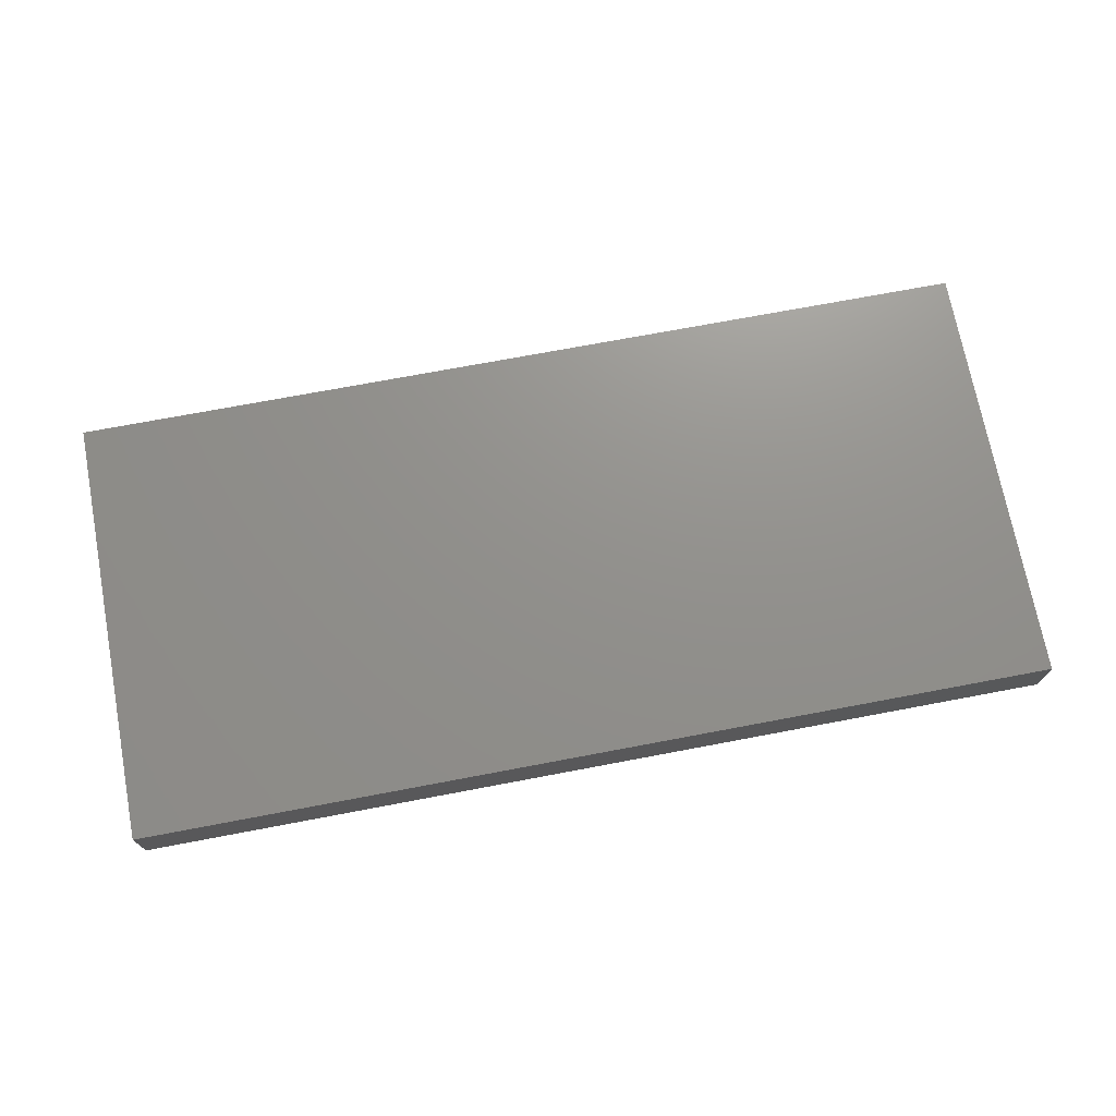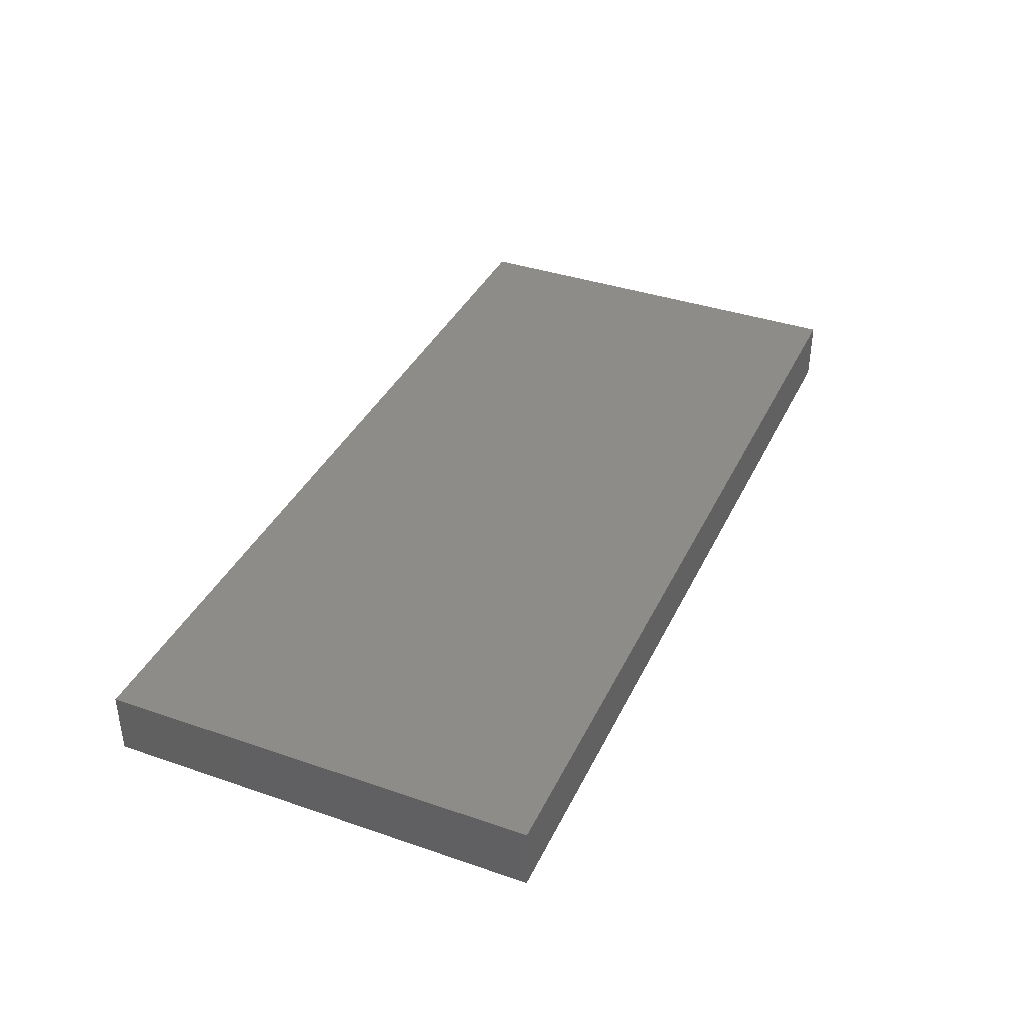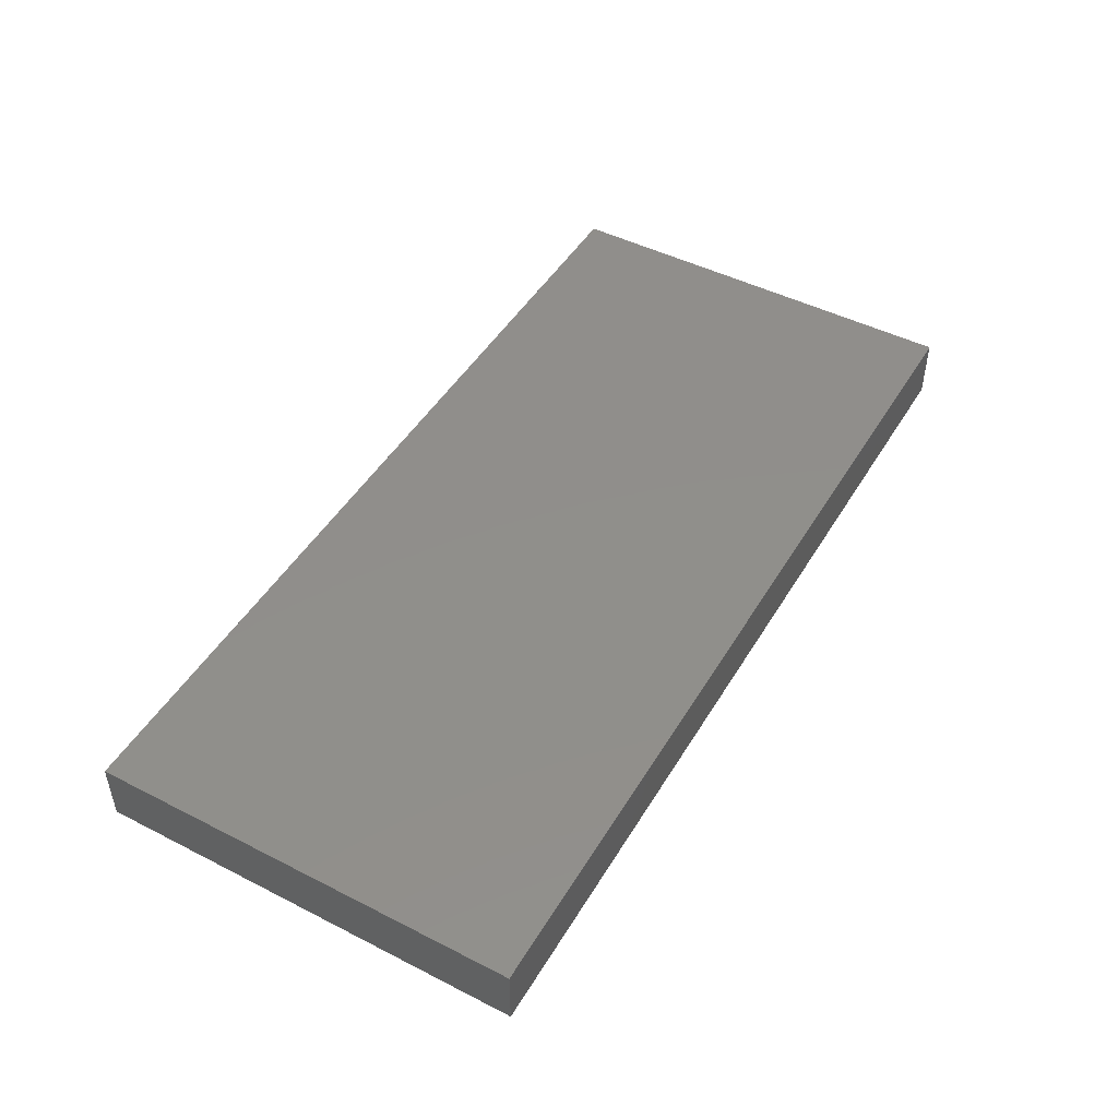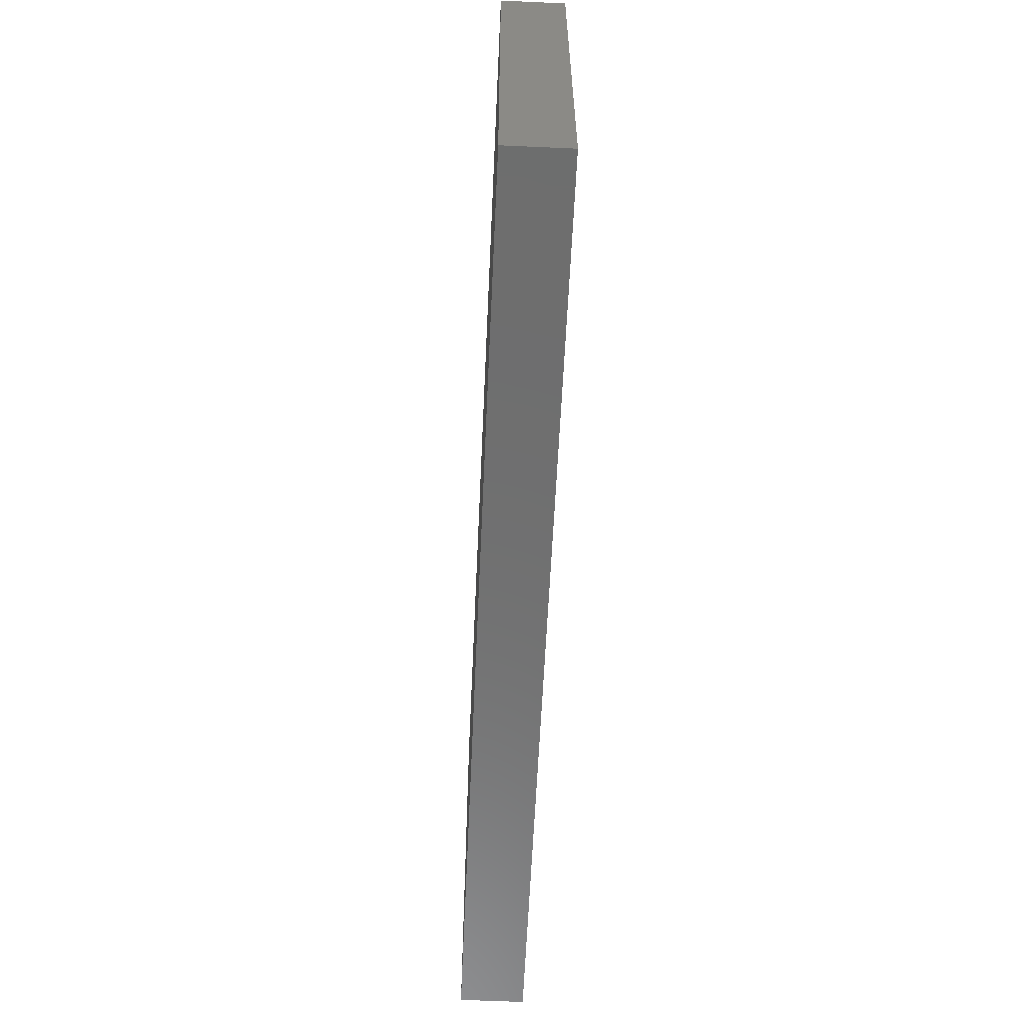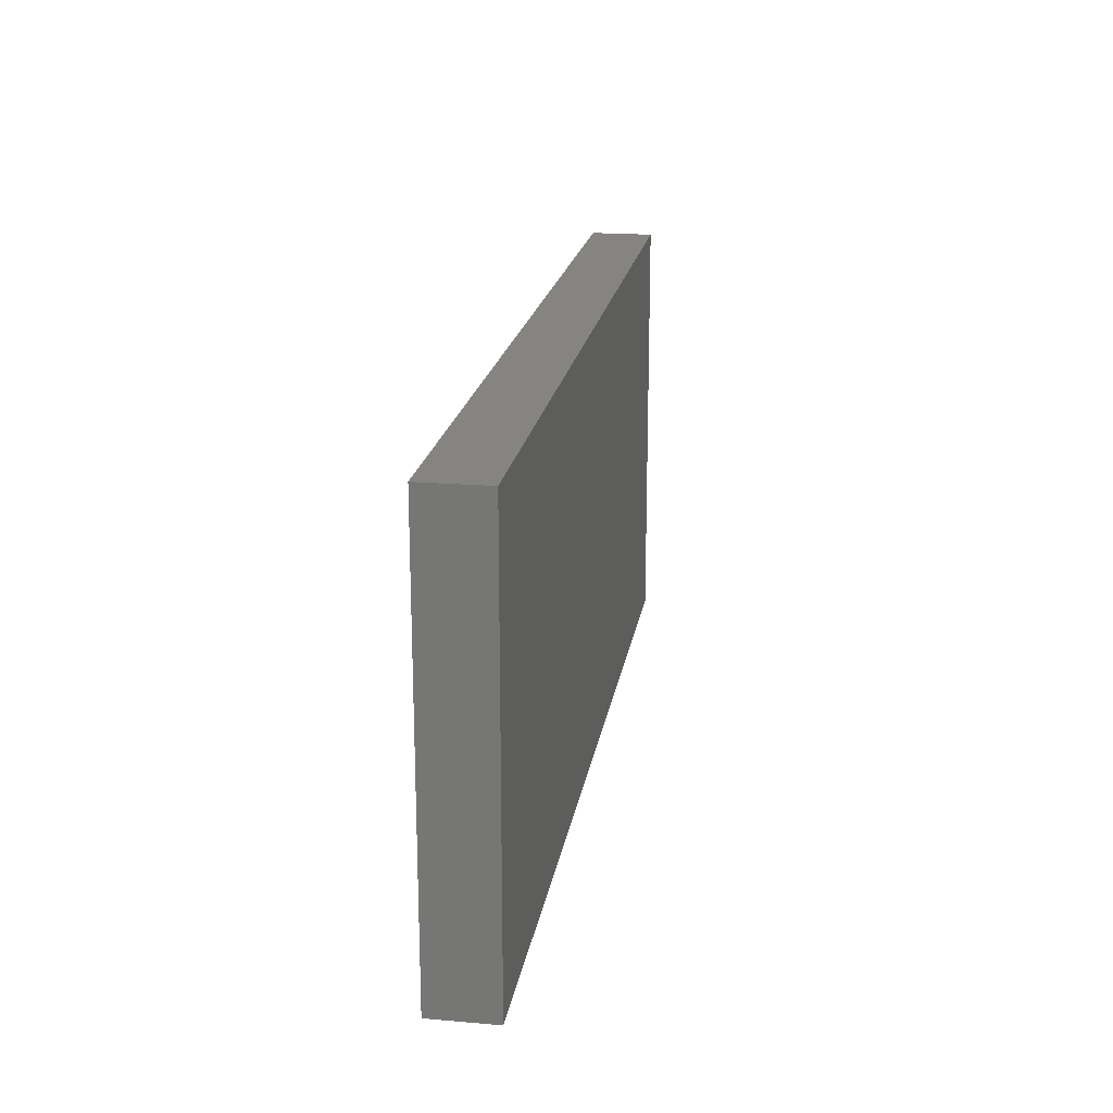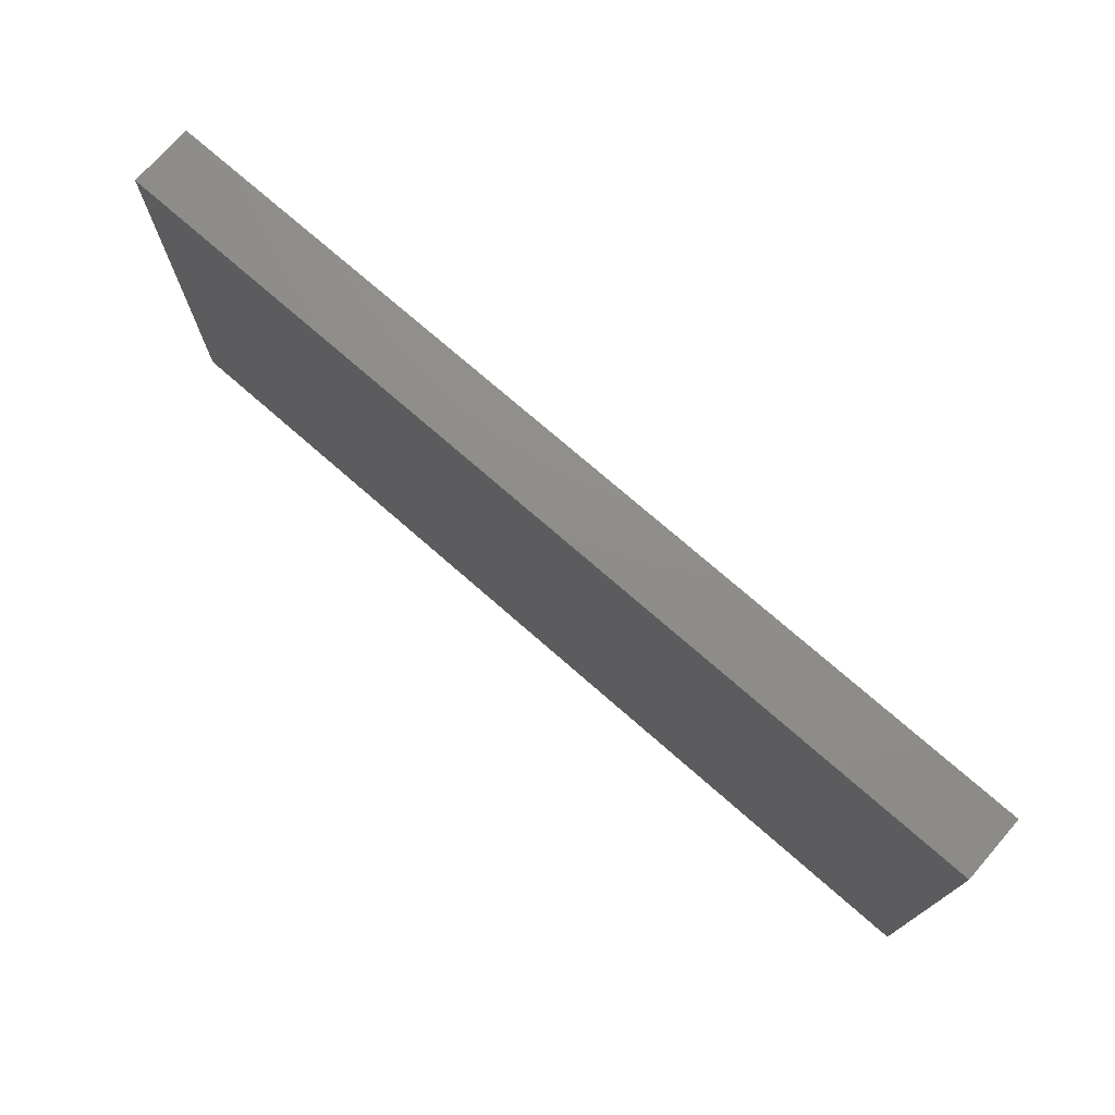
<metadata>
{"format":"stl","ext":"stl","renderer":"f3d","projection":"perspective","resolution":1024,"background":"white","views":[{"elev":72.2,"azim":-10.7,"up":"+Z"},{"elev":37.8,"azim":113.6,"up":"+Z"},{"elev":47.6,"azim":119.8,"up":"+Z"},{"elev":-60.2,"azim":87.4,"up":"+Y"},{"elev":19.6,"azim":-81.0,"up":"+Y"},{"elev":73.9,"azim":-138.8,"up":"+Y"}]}
</metadata>
<code>
# stl→obj: 8 verts, 12 faces
v 0.173 0.081 0.012
v 0.173 2.776e-17 0.012
v 0.173 0.081 0
v 0.173 2.776e-17 0
v 0 0.081 0.012
v 0 0.081 0
v 0 6.569e-18 0.012
v 0 6.569e-18 0
f 1 2 3
f 3 2 4
f 5 1 6
f 6 1 3
f 7 5 8
f 8 5 6
f 2 7 4
f 4 7 8
f 5 7 1
f 1 7 2
f 8 6 4
f 4 6 3

</code>
